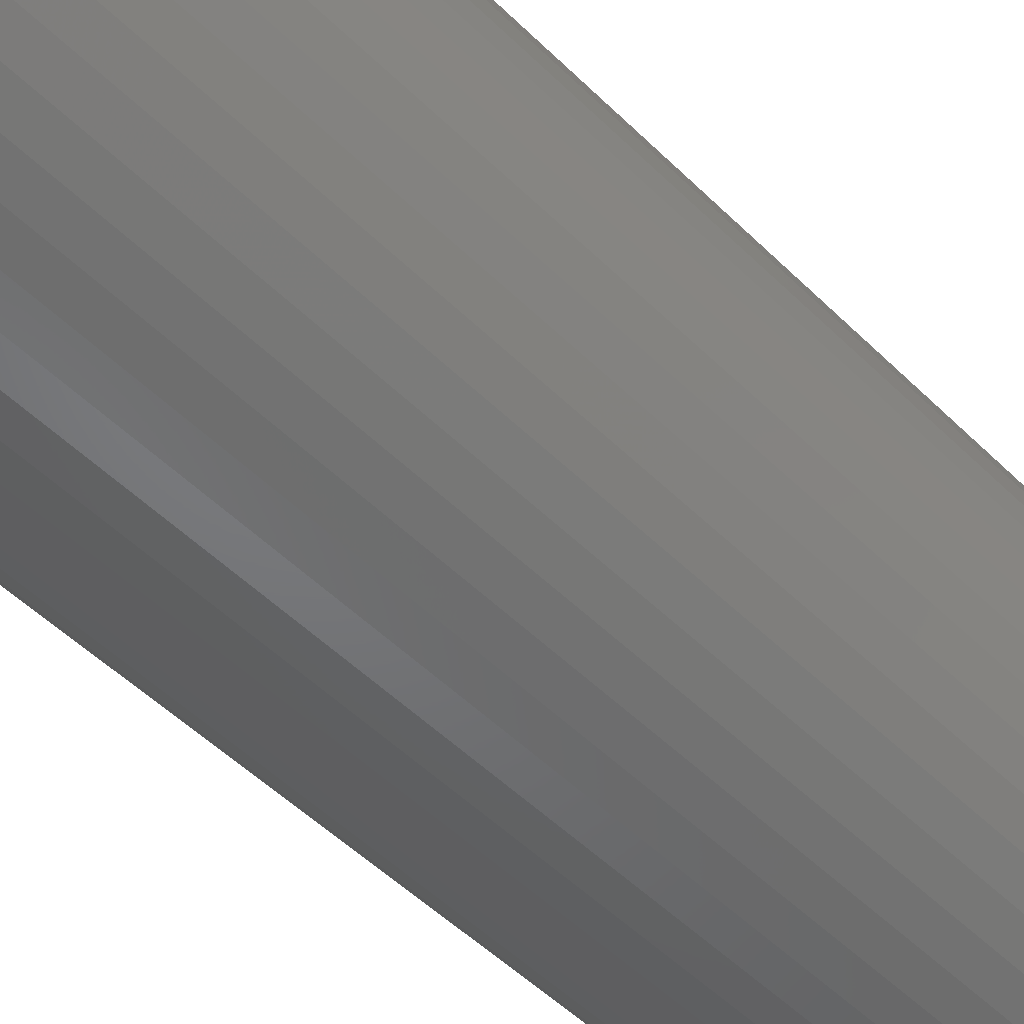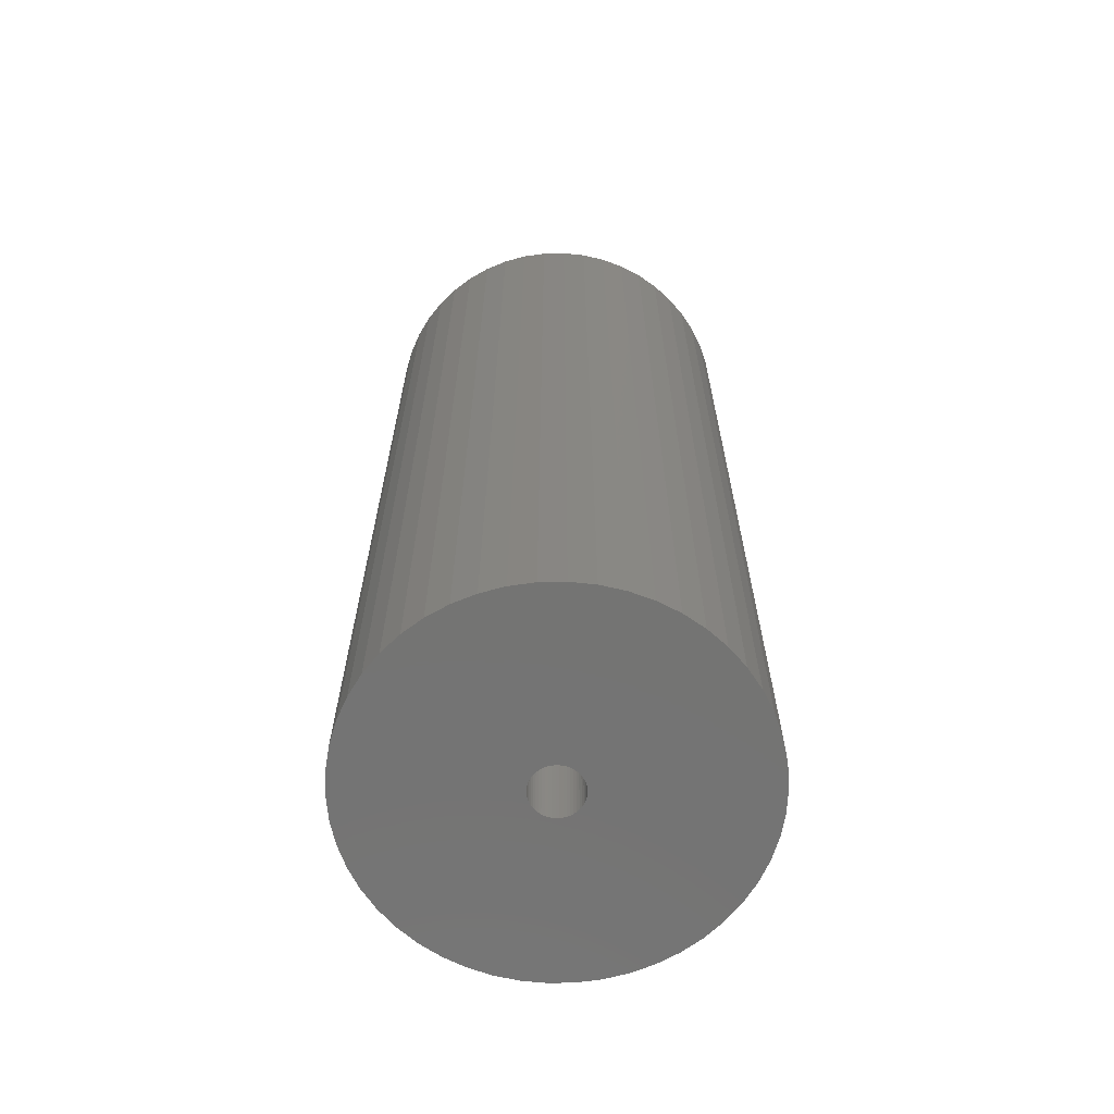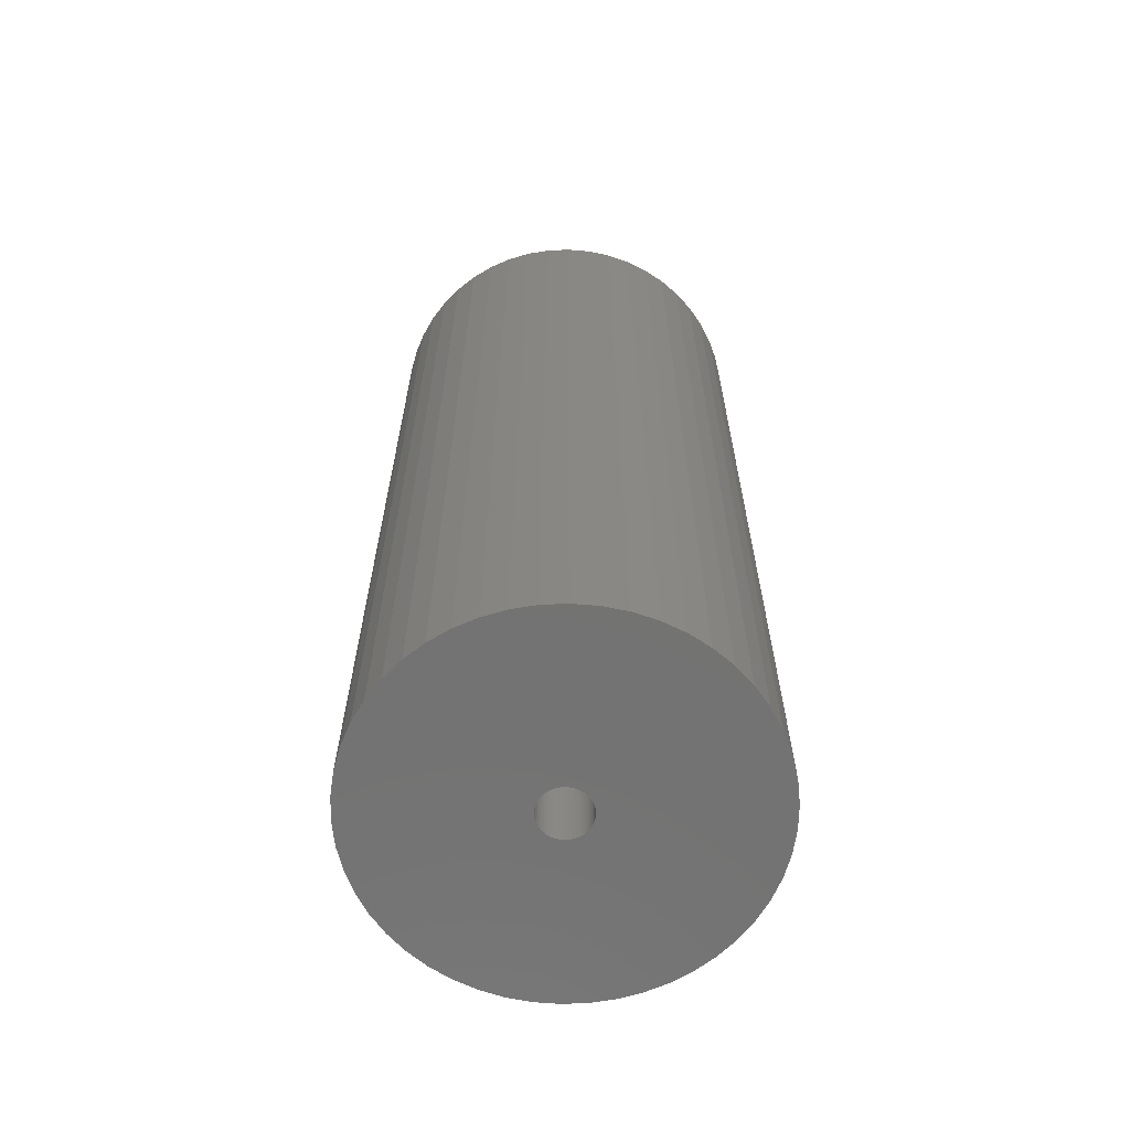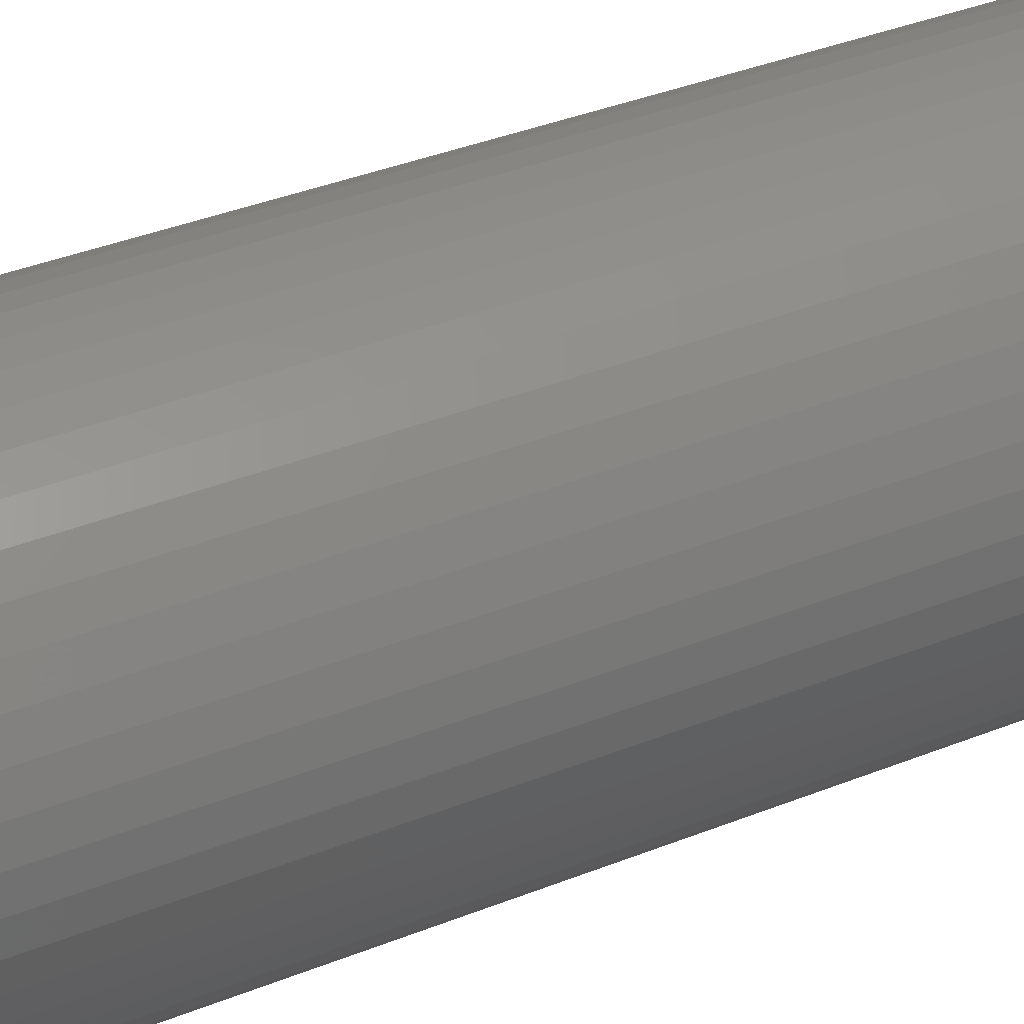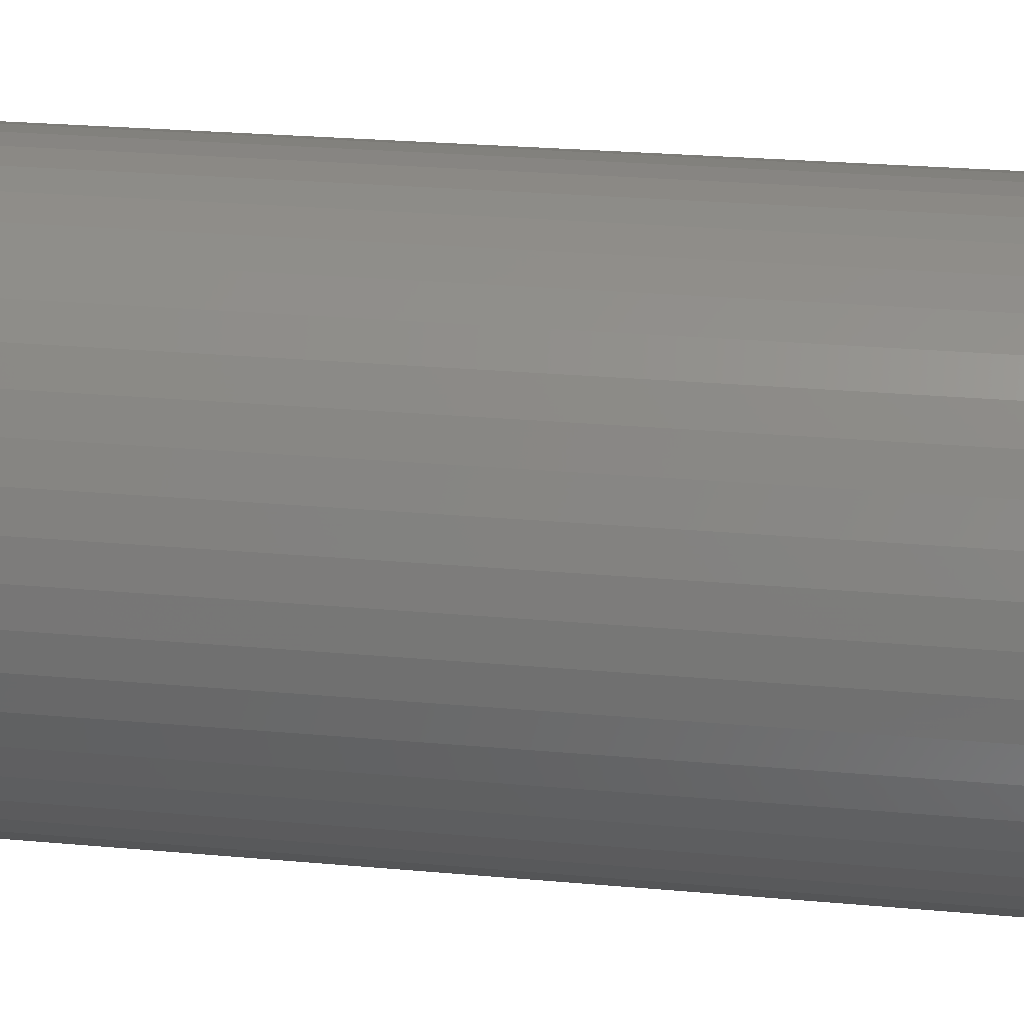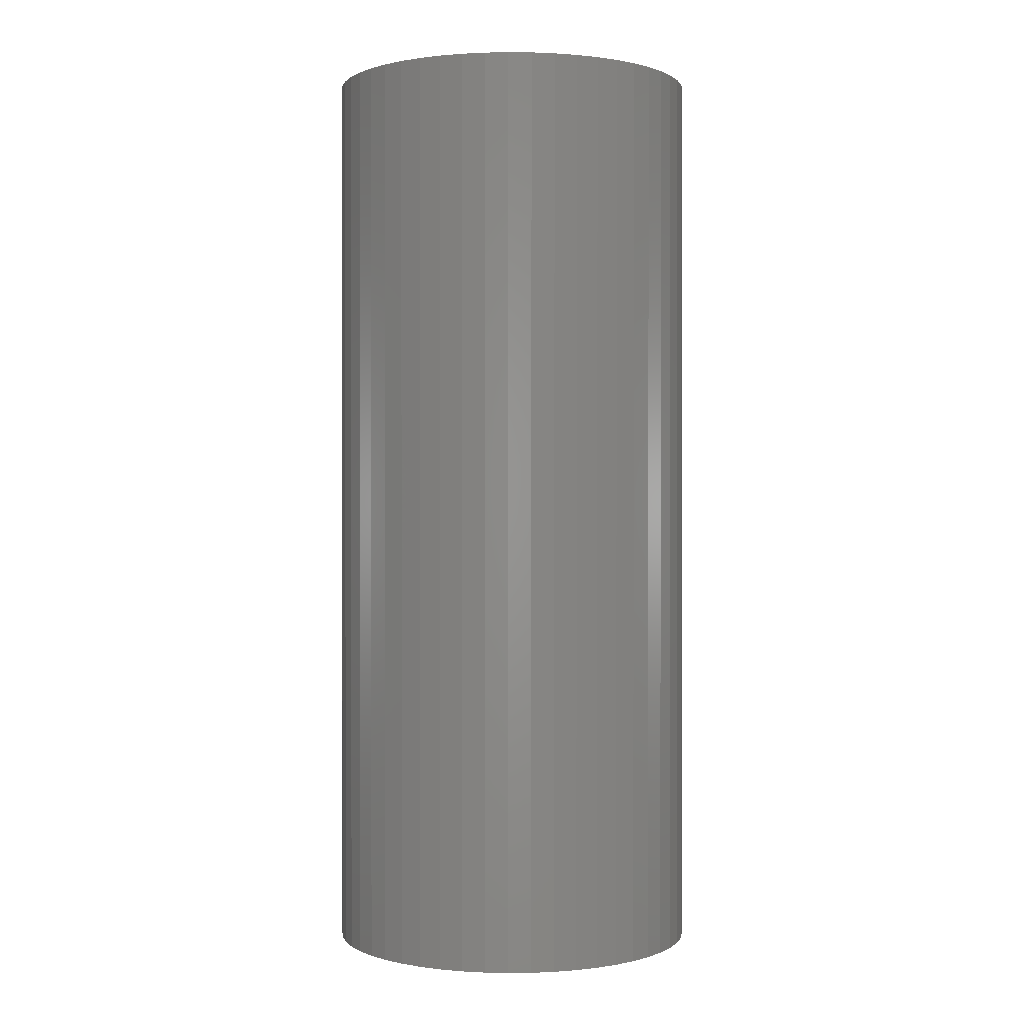
<metadata>
{"format":"stl","ext":"stl","renderer":"f3d","projection":"perspective","resolution":1024,"background":"white","views":[{"elev":-49.9,"azim":-137.3,"up":"+Y"},{"elev":-65.8,"azim":80.3,"up":"+Z"},{"elev":-64.6,"azim":16.8,"up":"+Z"},{"elev":38.4,"azim":63.3,"up":"+Y"},{"elev":22.3,"azim":-80.6,"up":"+Y"},{"elev":0.5,"azim":-81.6,"up":"+Z"}]}
</metadata>
<code>
# stl→obj: 200 verts, 400 faces
v 17 0 42
v 16.87 2.131 -42
v 16.87 2.131 42
v 17 0 -42
v -17 0 -42
v -16.87 2.131 42
v -16.87 2.131 -42
v -17 0 42
v 1.067 16.97 -42
v -1.067 16.97 42
v 1.067 16.97 42
v -1.067 16.97 -42
v 12.39 11.64 -42
v 10.84 13.1 42
v 12.39 11.64 42
v 10.84 13.1 -42
v -10.84 13.1 -42
v -12.39 11.64 42
v -10.84 13.1 42
v -12.39 11.64 -42
v -5.253 16.17 -42
v -7.238 15.38 42
v -5.253 16.17 42
v -7.238 15.38 -42
v 12.39 -11.64 42
v 13.75 -9.992 -42
v 13.75 -9.992 42
v 12.39 -11.64 -42
v 15.81 6.258 42
v 14.9 8.19 -42
v 14.9 8.19 42
v 15.81 6.258 -42
v 7.238 15.38 -42
v 5.253 16.17 42
v 7.238 15.38 42
v 5.253 16.17 -42
v 3.185 16.7 42
v 3.185 16.7 -42
v 9.109 14.35 42
v 9.109 14.35 -42
v -15.81 6.258 -42
v -14.9 8.19 42
v -14.9 8.19 -42
v -15.81 6.258 42
v -13.75 9.992 42
v -13.75 9.992 -42
v -16.47 4.228 42
v -16.47 4.228 -42
v -9.109 14.35 -42
v -9.109 14.35 42
v -3.185 16.7 42
v -3.185 16.7 -42
v 1.067 -16.97 -42
v 3.185 -16.7 42
v 1.067 -16.97 42
v 3.185 -16.7 -42
v 16.47 4.228 42
v 16.47 4.228 -42
v 13.75 9.992 42
v 13.75 9.992 -42
v 2.25 0 42
v 2.232 0.282 42
v 16.87 -2.131 42
v 2.179 0.5596 42
v 2.232 -0.282 42
v 2.092 0.8283 42
v 16.47 -4.228 42
v 1.972 1.084 42
v 2.179 -0.5596 42
v 1.82 1.323 42
v 15.81 -6.258 42
v 1.64 1.54 42
v 2.092 -0.8283 42
v 1.434 1.734 42
v 14.9 -8.19 42
v 1.206 1.9 42
v 1.972 -1.084 42
v 0.958 2.036 42
v 0.6953 2.14 42
v 1.82 -1.323 42
v 0.4216 2.21 42
v 0.1413 2.246 42
v -0.1413 2.246 42
v -0.4216 2.21 42
v -0.6953 2.14 42
v -0.958 2.036 42
v -1.206 1.9 42
v -1.434 1.734 42
v -1.64 1.54 42
v -1.82 1.323 42
v 1.64 -1.54 42
v 10.84 -13.1 42
v 1.434 -1.734 42
v 9.109 -14.35 42
v 1.206 -1.9 42
v 7.238 -15.38 42
v 0.958 -2.036 42
v 5.253 -16.17 42
v 0.6953 -2.14 42
v 0.4216 -2.21 42
v 0.1413 -2.246 42
v -0.1413 -2.246 42
v -1.067 -16.97 42
v -0.4216 -2.21 42
v -3.185 -16.7 42
v -0.6953 -2.14 42
v -5.253 -16.17 42
v -0.958 -2.036 42
v -7.238 -15.38 42
v -1.206 -1.9 42
v -9.109 -14.35 42
v -1.434 -1.734 42
v -10.84 -13.1 42
v -1.64 -1.54 42
v -12.39 -11.64 42
v -1.82 -1.323 42
v -13.75 -9.992 42
v -1.972 -1.084 42
v -14.9 -8.19 42
v -2.092 -0.8283 42
v -15.81 -6.258 42
v -2.179 -0.5596 42
v -16.47 -4.228 42
v -2.232 -0.282 42
v -16.87 -2.131 42
v -2.25 0 42
v -1.972 1.084 42
v -2.092 0.8283 42
v -2.179 0.5596 42
v -2.232 0.282 42
v 16.87 -2.131 -42
v 9.109 -14.35 -42
v 10.84 -13.1 -42
v 15.81 -6.258 -42
v 14.9 -8.19 -42
v -9.109 -14.35 -42
v -7.238 -15.38 -42
v -14.9 -8.19 -42
v -15.81 -6.258 -42
v -16.87 -2.131 -42
v -16.47 -4.228 -42
v 5.253 -16.17 -42
v 7.238 -15.38 -42
v 16.47 -4.228 -42
v -3.185 -16.7 -42
v -1.067 -16.97 -42
v -12.39 -11.64 -42
v -10.84 -13.1 -42
v 2.25 0 -42
v 2.232 -0.282 -42
v 2.179 -0.5596 -42
v 2.232 0.282 -42
v 2.092 -0.8283 -42
v 1.972 -1.084 -42
v 2.179 0.5596 -42
v 1.82 -1.323 -42
v 1.64 -1.54 -42
v 2.092 0.8283 -42
v 1.434 -1.734 -42
v 1.206 -1.9 -42
v 1.972 1.084 -42
v 0.958 -2.036 -42
v 0.6953 -2.14 -42
v 1.82 1.323 -42
v 0.4216 -2.21 -42
v 0.1413 -2.246 -42
v -0.1413 -2.246 -42
v -0.4216 -2.21 -42
v -0.6953 -2.14 -42
v -5.253 -16.17 -42
v -0.958 -2.036 -42
v -1.206 -1.9 -42
v -1.434 -1.734 -42
v -1.64 -1.54 -42
v -1.82 -1.323 -42
v 1.64 1.54 -42
v 1.434 1.734 -42
v 1.206 1.9 -42
v 0.958 2.036 -42
v 0.6953 2.14 -42
v 0.4216 2.21 -42
v 0.1413 2.246 -42
v -0.1413 2.246 -42
v -0.4216 2.21 -42
v -0.6953 2.14 -42
v -0.958 2.036 -42
v -1.206 1.9 -42
v -1.434 1.734 -42
v -1.64 1.54 -42
v -1.82 1.323 -42
v -1.972 1.084 -42
v -2.092 0.8283 -42
v -2.179 0.5596 -42
v -2.232 0.282 -42
v -2.25 0 -42
v -13.75 -9.992 -42
v -1.972 -1.084 -42
v -2.092 -0.8283 -42
v -2.179 -0.5596 -42
v -2.232 -0.282 -42
f 1 2 3
f 2 1 4
f 5 6 7
f 6 5 8
f 9 10 11
f 10 9 12
f 13 14 15
f 14 13 16
f 17 18 19
f 18 17 20
f 21 22 23
f 22 21 24
f 25 26 27
f 26 25 28
f 29 30 31
f 30 29 32
f 33 34 35
f 34 33 36
f 36 37 34
f 37 36 38
f 16 39 14
f 39 16 40
f 41 42 43
f 42 41 44
f 43 45 46
f 45 43 42
f 7 47 48
f 47 7 6
f 49 19 50
f 19 49 17
f 12 51 10
f 51 12 52
f 53 54 55
f 54 53 56
f 57 32 29
f 32 57 58
f 3 58 57
f 58 3 2
f 59 13 15
f 13 59 60
f 31 60 59
f 60 31 30
f 38 11 37
f 11 38 9
f 40 35 39
f 35 40 33
f 61 1 3
f 62 3 57
f 1 61 63
f 64 57 29
f 65 63 61
f 66 29 31
f 63 65 67
f 68 31 59
f 69 67 65
f 70 59 15
f 67 69 71
f 72 15 14
f 73 71 69
f 74 14 39
f 71 73 75
f 76 39 35
f 77 75 73
f 78 35 34
f 75 77 27
f 79 34 37
f 80 27 77
f 27 80 25
f 3 62 61
f 57 64 62
f 29 66 64
f 31 68 66
f 59 70 68
f 15 72 70
f 14 74 72
f 39 76 74
f 81 37 11
f 35 78 76
f 34 79 78
f 37 81 79
f 11 82 81
f 11 83 82
f 10 83 11
f 83 10 84
f 51 84 10
f 84 51 85
f 23 85 51
f 85 23 86
f 22 86 23
f 86 22 87
f 50 87 22
f 87 50 88
f 19 88 50
f 88 19 89
f 89 18 90
f 18 89 19
f 91 25 80
f 25 91 92
f 93 92 91
f 92 93 94
f 95 94 93
f 94 95 96
f 97 96 95
f 96 97 98
f 99 98 97
f 98 99 54
f 100 54 99
f 54 100 55
f 101 55 100
f 102 55 101
f 103 102 104
f 105 104 106
f 107 106 108
f 102 103 55
f 109 108 110
f 111 110 112
f 113 112 114
f 115 114 116
f 117 116 118
f 119 118 120
f 121 120 122
f 123 122 124
f 104 105 103
f 125 124 126
f 45 90 18
f 90 45 127
f 106 107 105
f 42 127 45
f 108 109 107
f 127 42 128
f 110 111 109
f 44 128 42
f 112 113 111
f 128 44 129
f 114 115 113
f 47 129 44
f 116 117 115
f 129 47 130
f 118 119 117
f 6 130 47
f 120 121 119
f 130 6 126
f 122 123 121
f 8 126 6
f 124 125 123
f 126 8 125
f 63 4 1
f 4 63 131
f 132 92 94
f 92 132 133
f 75 134 71
f 134 75 135
f 27 135 75
f 135 27 26
f 136 109 111
f 109 136 137
f 138 121 139
f 121 138 119
f 140 8 5
f 8 140 125
f 139 123 141
f 123 139 121
f 133 25 92
f 25 133 28
f 142 96 98
f 96 142 143
f 56 98 54
f 98 56 142
f 46 18 20
f 18 46 45
f 48 44 41
f 44 48 47
f 24 50 22
f 50 24 49
f 52 23 51
f 23 52 21
f 71 144 67
f 144 71 134
f 67 131 63
f 131 67 144
f 145 103 105
f 103 145 146
f 147 113 115
f 113 147 148
f 141 125 140
f 125 141 123
f 149 4 131
f 150 131 144
f 4 149 2
f 151 144 134
f 152 2 149
f 153 134 135
f 2 152 58
f 154 135 26
f 155 58 152
f 156 26 28
f 58 155 32
f 157 28 133
f 158 32 155
f 159 133 132
f 32 158 30
f 160 132 143
f 161 30 158
f 162 143 142
f 30 161 60
f 163 142 56
f 164 60 161
f 60 164 13
f 131 150 149
f 144 151 150
f 134 153 151
f 135 154 153
f 26 156 154
f 28 157 156
f 133 159 157
f 132 160 159
f 165 56 53
f 143 162 160
f 142 163 162
f 56 165 163
f 53 166 165
f 53 167 166
f 146 167 53
f 167 146 168
f 145 168 146
f 168 145 169
f 170 169 145
f 169 170 171
f 137 171 170
f 171 137 172
f 136 172 137
f 172 136 173
f 148 173 136
f 173 148 174
f 174 147 175
f 147 174 148
f 176 13 164
f 13 176 16
f 177 16 176
f 16 177 40
f 178 40 177
f 40 178 33
f 179 33 178
f 33 179 36
f 180 36 179
f 36 180 38
f 181 38 180
f 38 181 9
f 182 9 181
f 183 9 182
f 12 183 184
f 52 184 185
f 21 185 186
f 183 12 9
f 24 186 187
f 49 187 188
f 17 188 189
f 20 189 190
f 46 190 191
f 43 191 192
f 41 192 193
f 48 193 194
f 184 52 12
f 7 194 195
f 196 175 147
f 175 196 197
f 185 21 52
f 138 197 196
f 186 24 21
f 197 138 198
f 187 49 24
f 139 198 138
f 188 17 49
f 198 139 199
f 189 20 17
f 141 199 139
f 190 46 20
f 199 141 200
f 191 43 46
f 140 200 141
f 192 41 43
f 200 140 195
f 193 48 41
f 5 195 140
f 194 7 48
f 195 5 7
f 143 94 96
f 94 143 132
f 146 55 103
f 55 146 53
f 137 107 109
f 107 137 170
f 148 111 113
f 111 148 136
f 147 117 196
f 117 147 115
f 196 119 138
f 119 196 117
f 170 105 107
f 105 170 145
f 129 192 128
f 192 129 193
f 161 70 164
f 70 161 68
f 181 79 81
f 79 181 180
f 180 78 79
f 78 180 179
f 186 85 86
f 85 186 185
f 128 191 127
f 191 128 192
f 150 61 149
f 61 150 65
f 177 72 74
f 72 177 176
f 182 81 82
f 81 182 181
f 178 74 76
f 74 178 177
f 90 189 89
f 189 90 190
f 187 86 87
f 86 187 186
f 184 83 84
f 83 184 183
f 188 87 88
f 87 188 187
f 149 62 152
f 62 149 61
f 157 93 91
f 93 157 159
f 156 77 154
f 77 156 80
f 163 100 99
f 100 163 165
f 164 72 176
f 72 164 70
f 183 82 83
f 82 183 182
f 179 76 78
f 76 179 178
f 126 194 130
f 194 126 195
f 130 193 129
f 193 130 194
f 127 190 90
f 190 127 191
f 185 84 85
f 84 185 184
f 189 88 89
f 88 189 188
f 151 65 150
f 65 151 69
f 165 101 100
f 101 165 166
f 158 68 161
f 68 158 66
f 155 66 158
f 66 155 64
f 152 64 155
f 64 152 62
f 153 69 151
f 69 153 73
f 154 73 153
f 73 154 77
f 171 110 108
f 110 171 172
f 124 195 126
f 195 124 200
f 120 199 122
f 199 120 198
f 114 175 116
f 175 114 174
f 118 198 120
f 198 118 197
f 162 99 97
f 99 162 163
f 157 80 156
f 80 157 91
f 159 95 93
f 95 159 160
f 173 114 112
f 114 173 174
f 166 102 101
f 102 166 167
f 169 108 106
f 108 169 171
f 172 112 110
f 112 172 173
f 122 200 124
f 200 122 199
f 116 197 118
f 197 116 175
f 160 97 95
f 97 160 162
f 168 106 104
f 106 168 169
f 167 104 102
f 104 167 168

</code>
